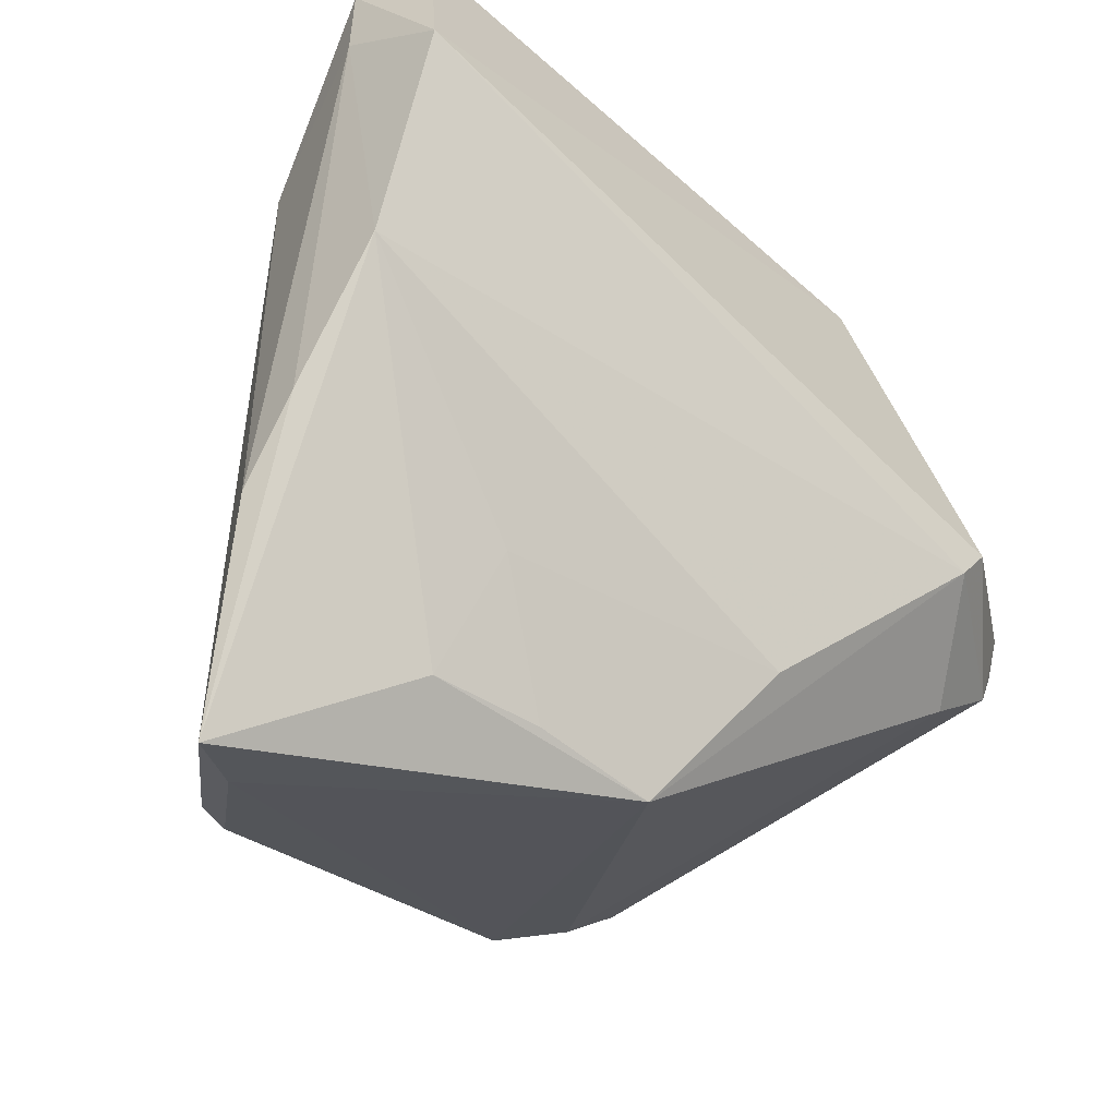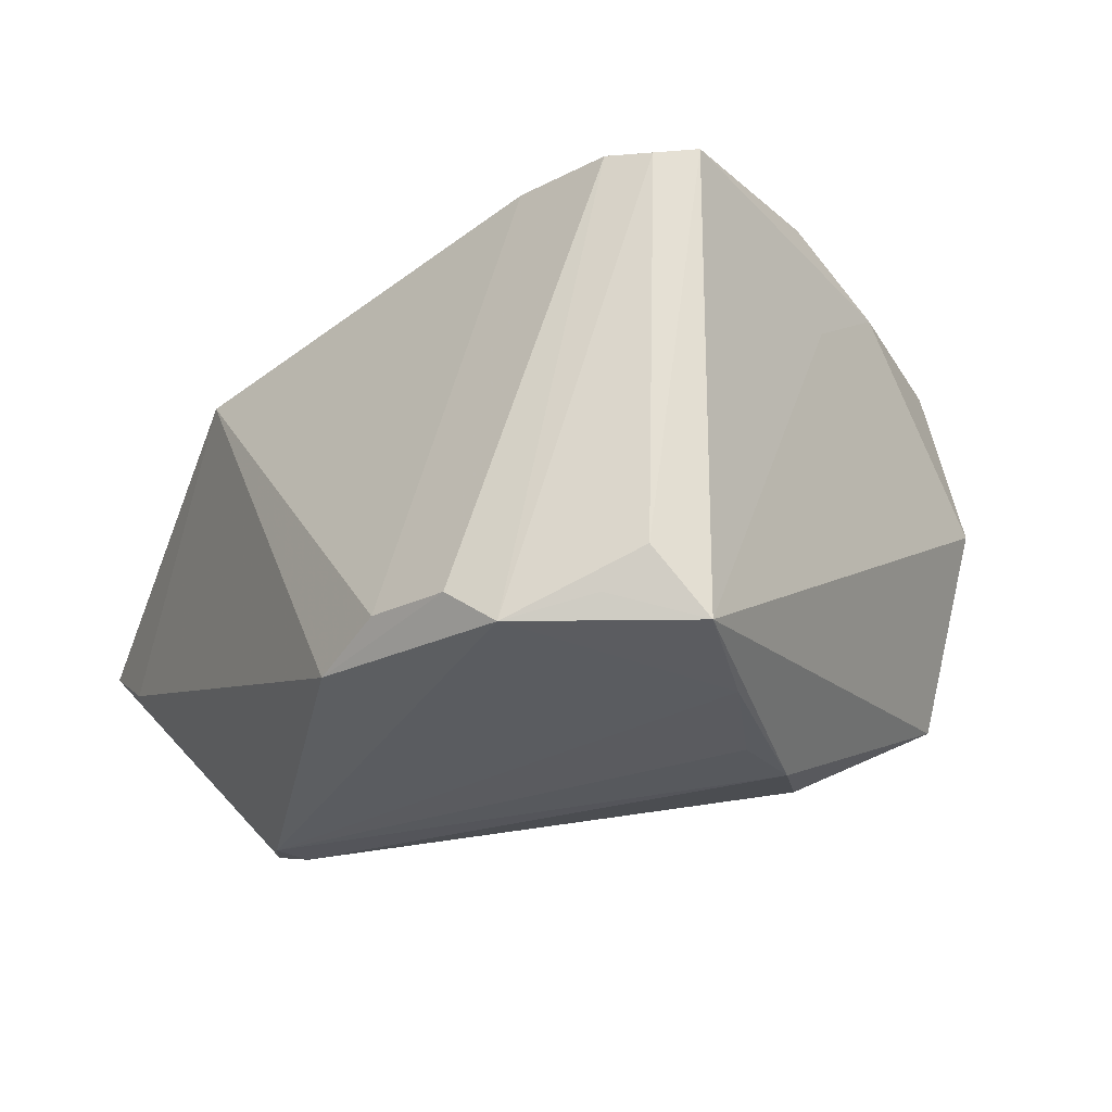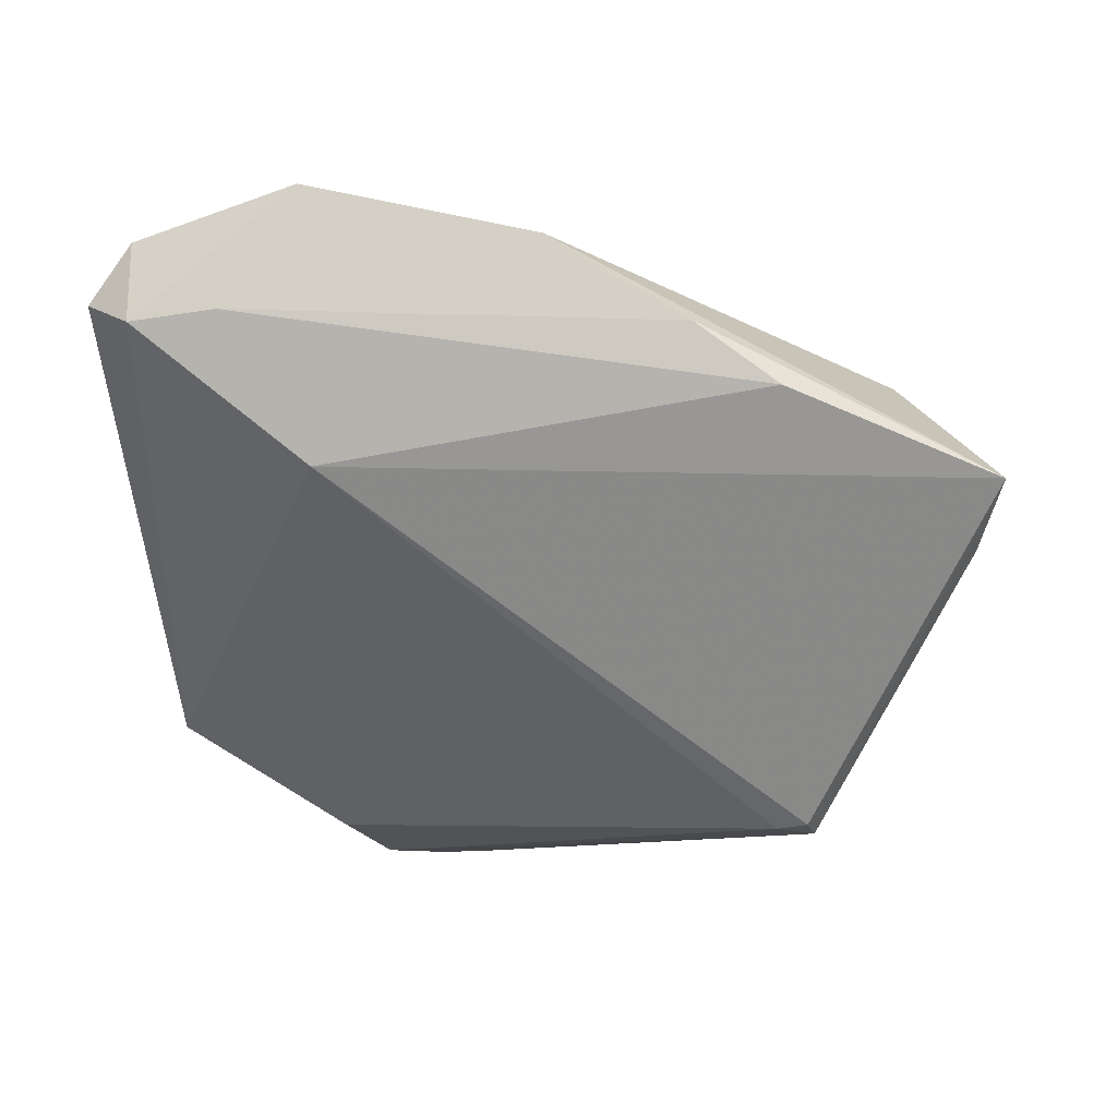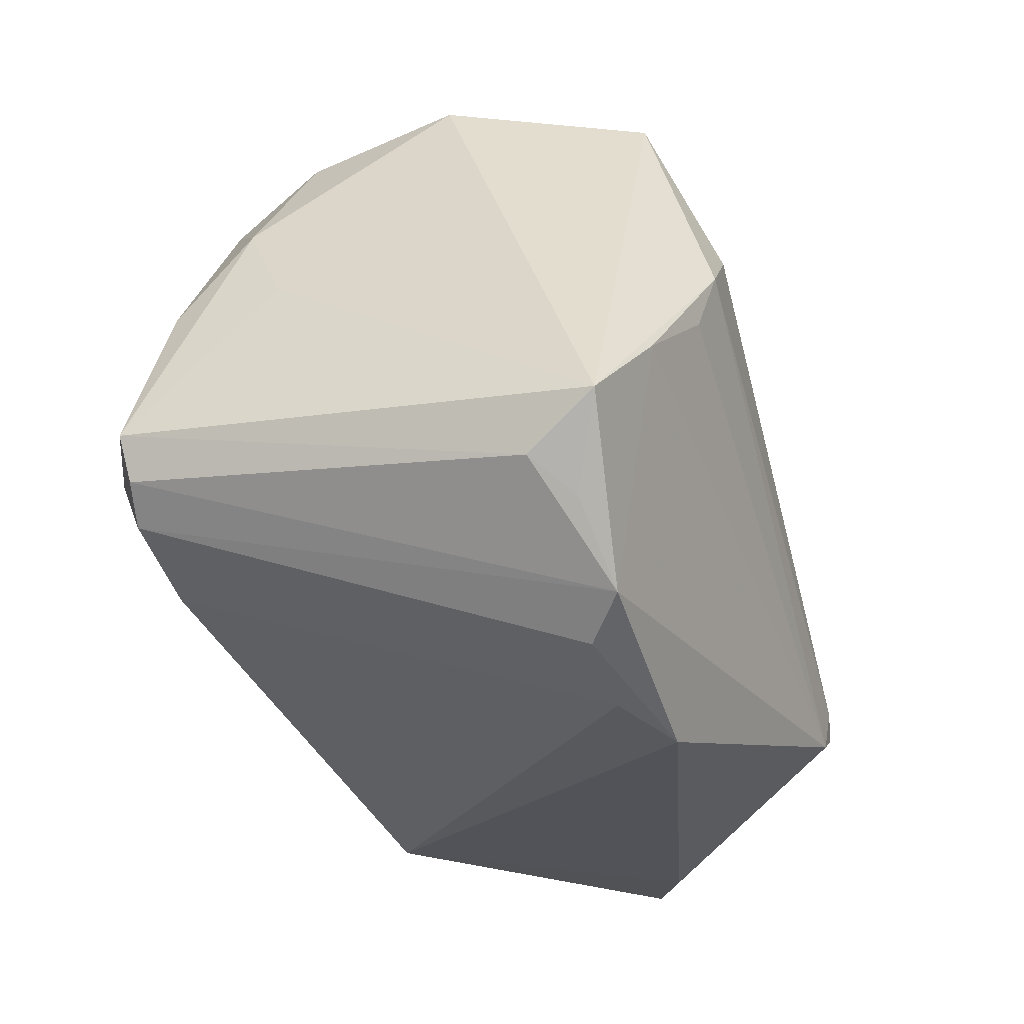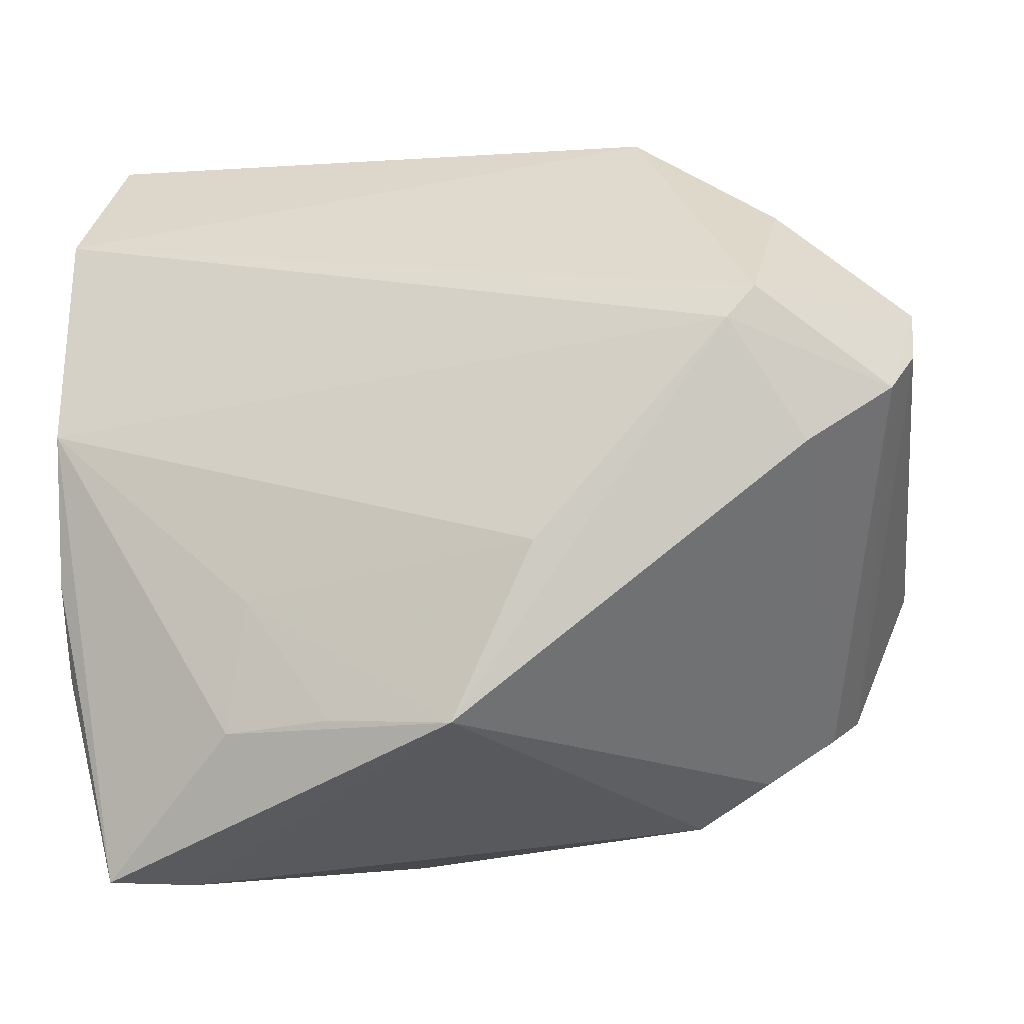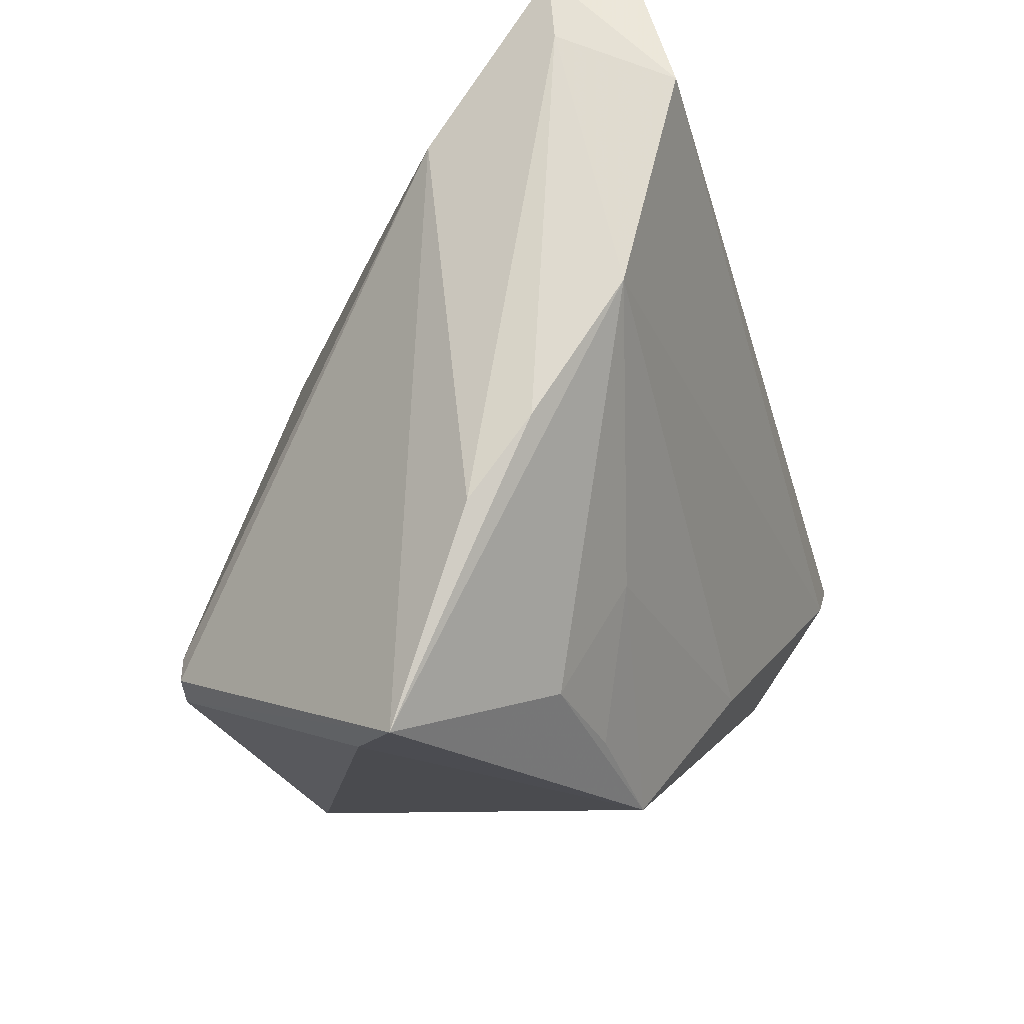
<metadata>
{"format":"obj","ext":"obj","renderer":"f3d","projection":"perspective","resolution":1024,"background":"white","views":[{"elev":-37.8,"azim":-44.6,"up":"+Y"},{"elev":-29.6,"azim":75.2,"up":"+Z"},{"elev":-9.4,"azim":-87.3,"up":"+Z"},{"elev":-9.3,"azim":116.1,"up":"+Y"},{"elev":-38.9,"azim":11.3,"up":"+Y"},{"elev":-26.8,"azim":-75.1,"up":"+Y"}]}
</metadata>
<code>
v 0.03287 -0.005912 0.03239
v 0.02289 0.03091 0.02577
v 0.03762 0.0195 0.0111
v -0.04338 0.02126 0.0009865
v 0.05273 -0.004776 0.02036
v 0.04995 -0.009422 0.02107
v -0.04521 -0.04953 -0.001287
v 0.0363 -0.001952 0.0327
v 0.02914 -0.0292 -0.02738
v 0.04513 -0.008933 -0.03012
v 0.009345 -0.02717 0.02399
v -0.04633 0.0402 0.0158
v -0.04749 0.03067 0.01674
v 0.0201 -0.03268 -0.03058
v 0.01838 0.03966 0.0177
v -0.01573 -0.04108 0.01398
v 0.009368 0.024 -0.03269
v -0.02817 -0.04002 0.01202
v 0.01893 0.0197 -0.03531
v 0.04843 -0.004766 -0.02574
v 0.03762 -0.02342 -0.02818
v -0.04942 -0.027 0.007667
v -0.02035 -0.03034 -0.03457
v -0.04351 0.04052 0.02506
v -0.04697 0.02266 0.03012
v 0.04782 0.001844 -0.03319
v 0.04058 -0.01846 -0.03244
v 0.005229 0.04304 -0.02107
v -0.04942 -0.01809 0.01441
v -0.0422 0.04523 0.01864
v -0.02487 -0.02677 0.01866
v 0.03579 0.008454 -0.03458
v -0.0192 -0.02708 -0.03493
v -0.04837 -0.002922 0.02408
v -0.03699 -0.04737 -0.007279
v -0.01644 -0.03128 -0.03531
v 0.05322 0.0004256 0.02154
v 0.03893 0.01681 0.02406
v 0.01606 0.04523 0.0002892
v 0.02412 0.01325 -0.03531
v 0.04001 -0.01625 0.02186
v 0.03134 0.02812 0.01857
v -0.001564 -0.04394 0.01506
f 7 4 23
f 39 28 30
f 30 15 39
f 39 26 28
f 24 15 30
f 30 28 12
f 28 4 12
f 12 24 30
f 25 24 12
f 17 4 28
f 37 26 3
f 26 39 3
f 2 24 25
f 15 24 2
f 22 4 7
f 21 14 27
f 9 14 21
f 43 14 9
f 20 5 27
f 20 26 37
f 37 5 20
f 33 23 4
f 4 17 33
f 25 12 13
f 13 12 4
f 4 22 13
f 7 23 36
f 23 33 36
f 27 14 36
f 7 43 18
f 41 43 9
f 9 21 41
f 27 26 10
f 10 20 27
f 26 20 10
f 15 2 42
f 2 38 42
f 42 39 15
f 42 3 39
f 37 3 42
f 42 38 37
f 25 13 34
f 7 18 34
f 7 36 35
f 35 36 14
f 35 43 7
f 14 43 35
f 32 26 27
f 27 36 32
f 19 33 17
f 19 36 33
f 19 17 28
f 28 26 19
f 26 32 19
f 6 41 21
f 6 5 37
f 27 5 6
f 6 21 27
f 8 2 25
f 8 38 2
f 37 38 8
f 8 6 37
f 29 13 22
f 29 34 13
f 29 22 7
f 7 34 29
f 43 11 31
f 11 34 31
f 31 34 18
f 40 32 36
f 36 19 40
f 40 19 32
f 25 34 1
f 1 8 25
f 1 34 11
f 43 41 1
f 1 11 43
f 41 6 1
f 6 8 1
f 16 18 43
f 43 31 16
f 16 31 18

</code>
